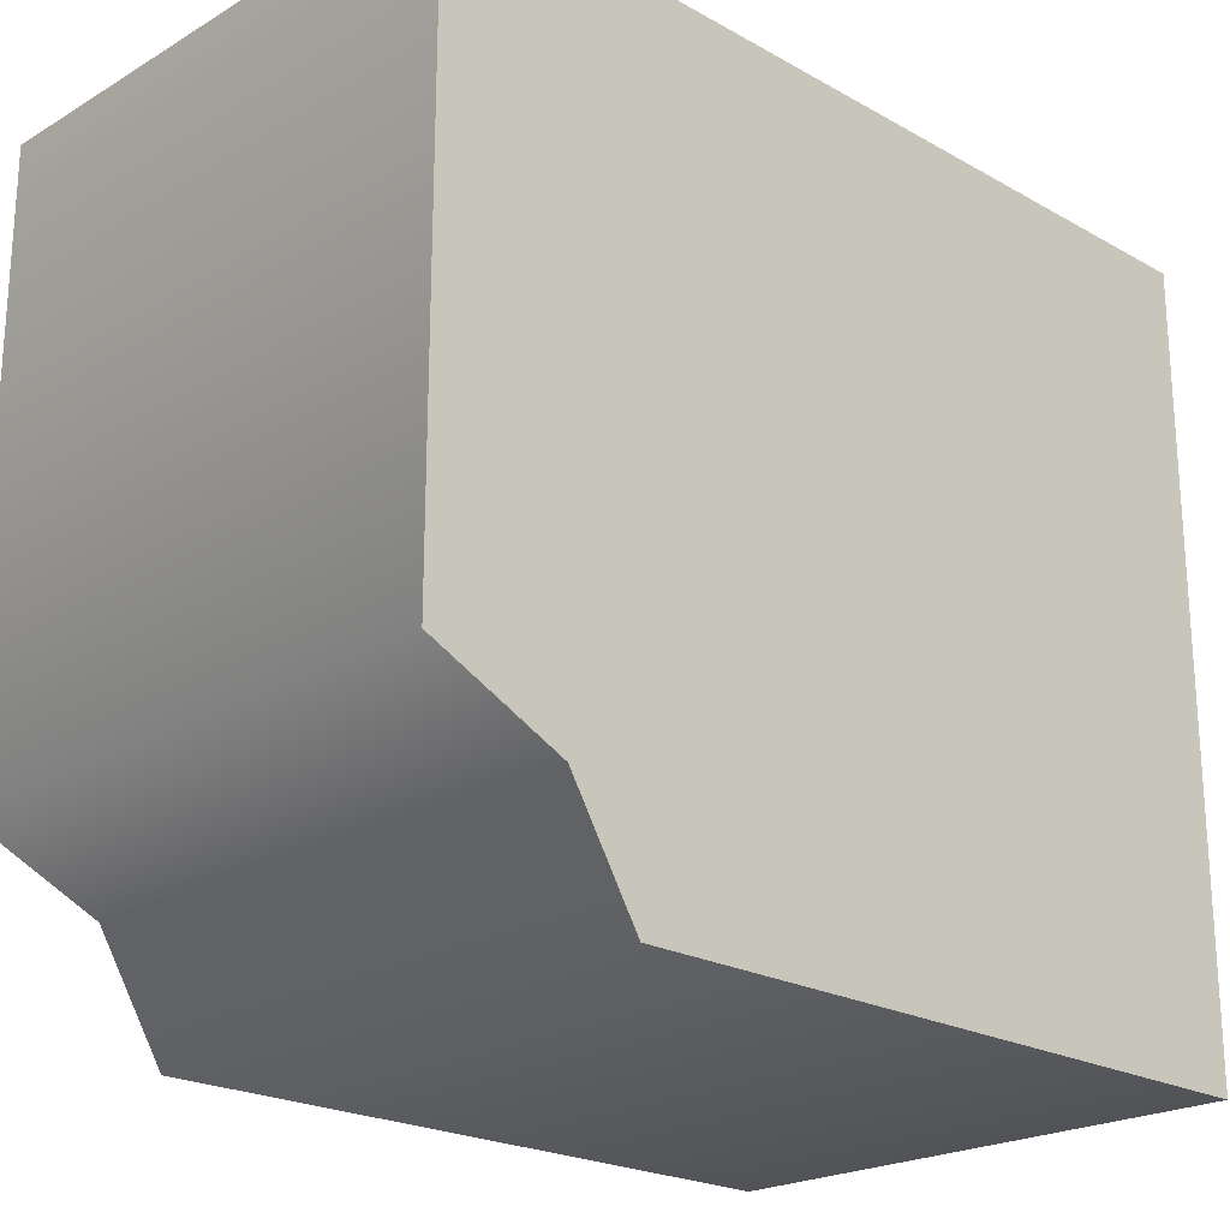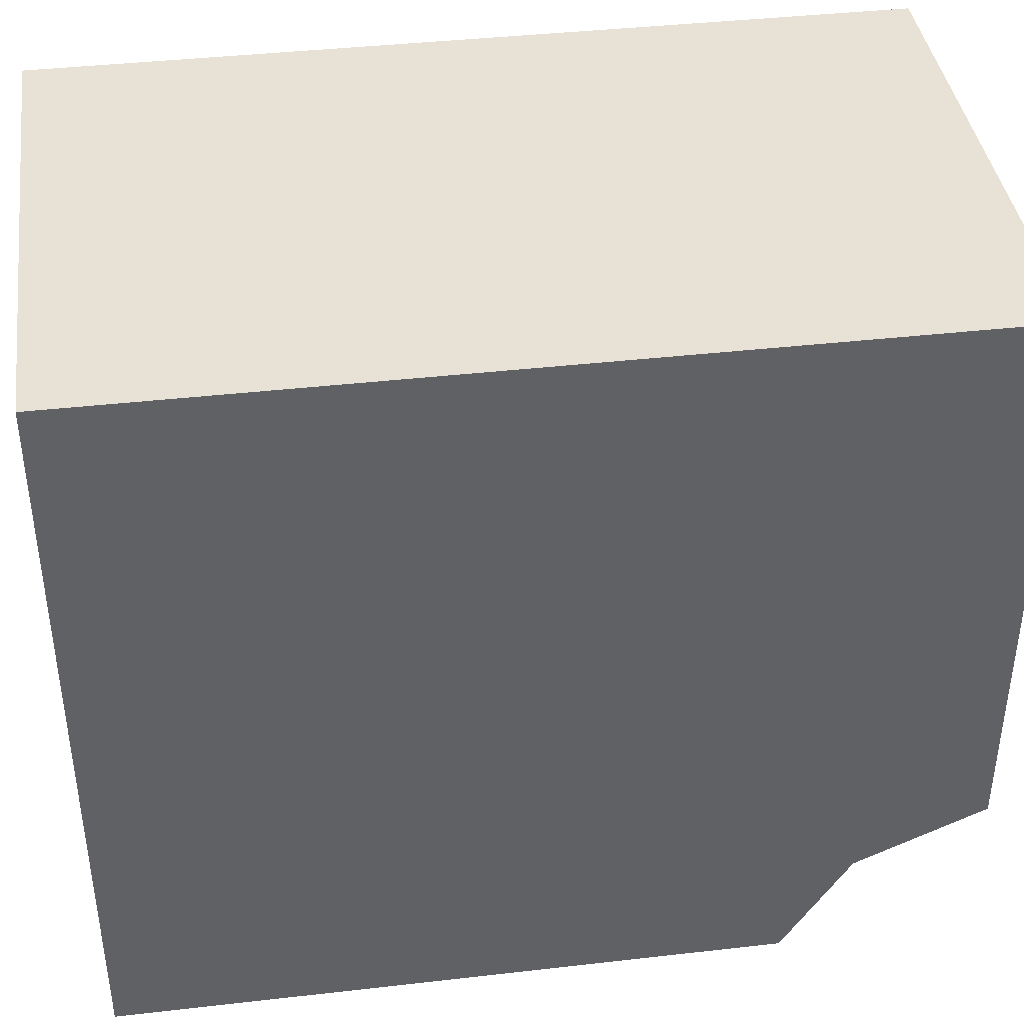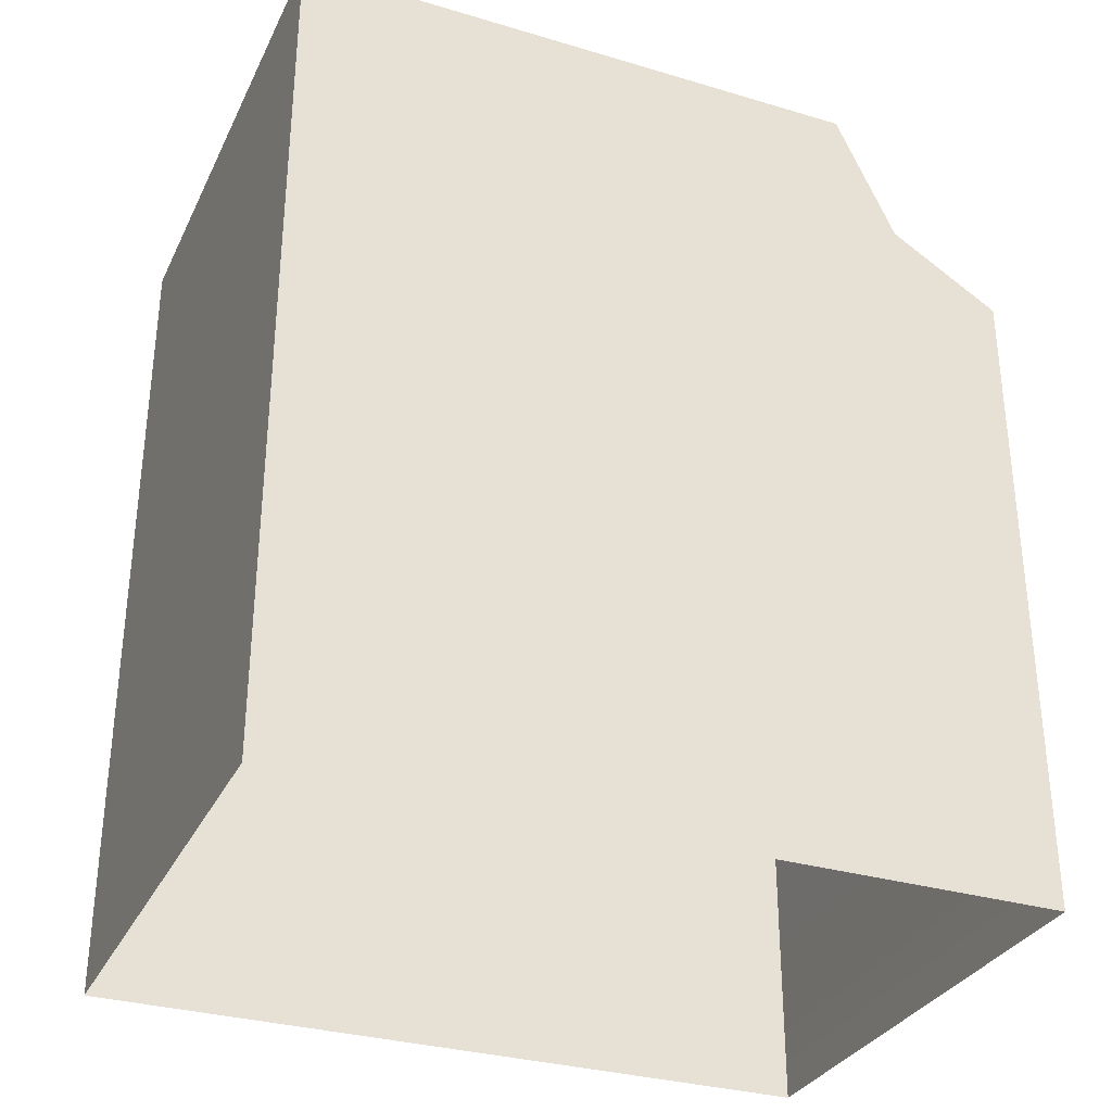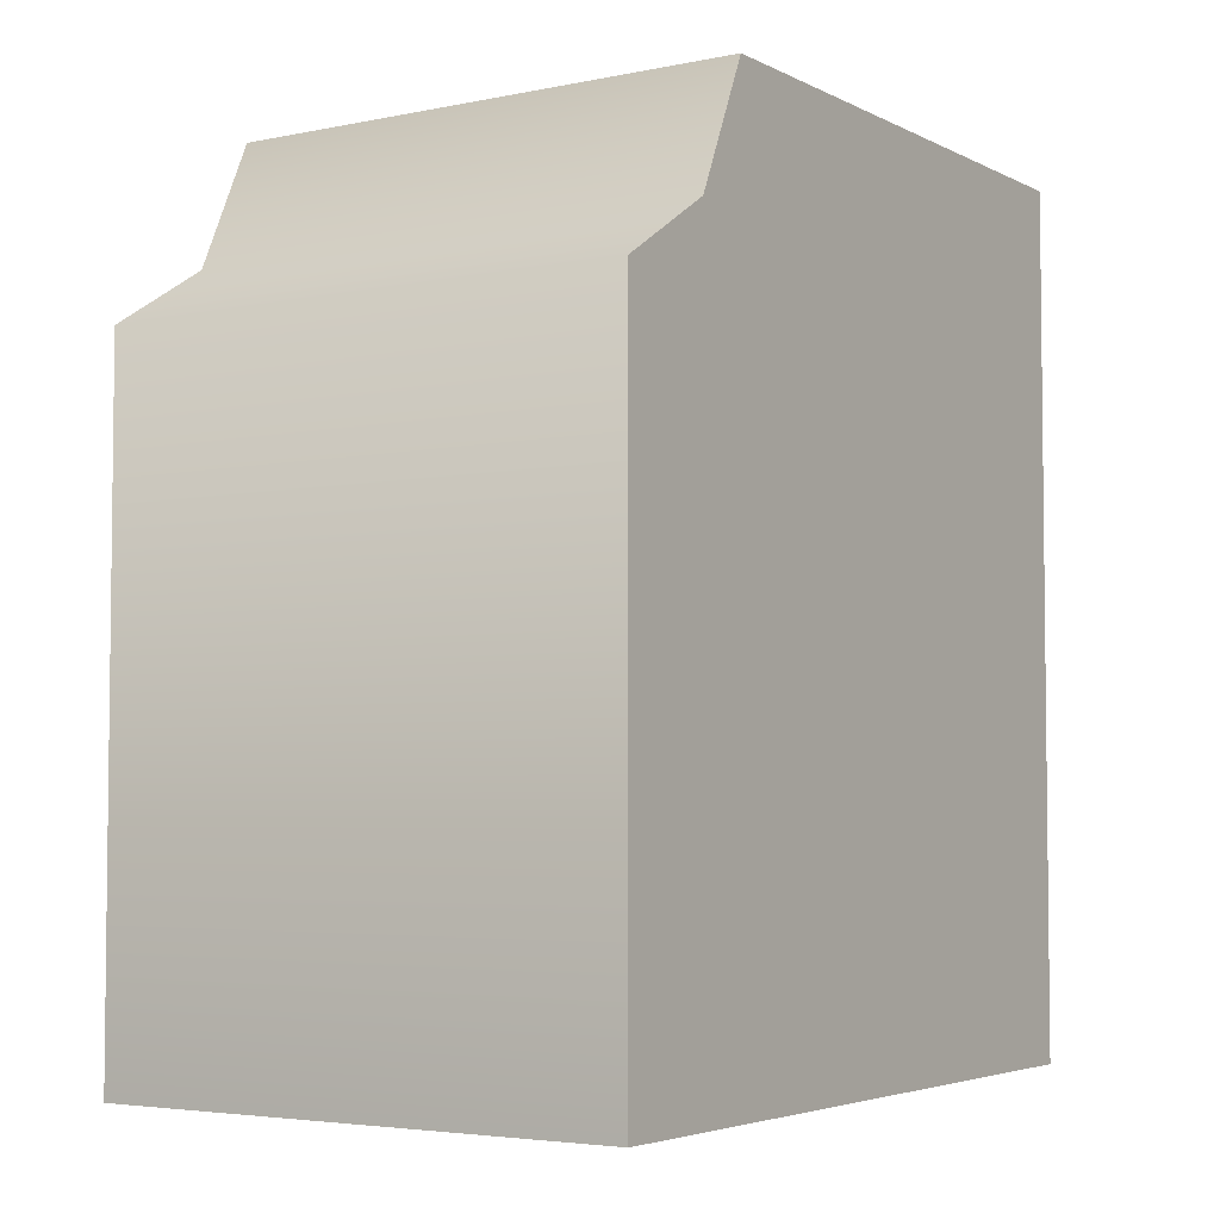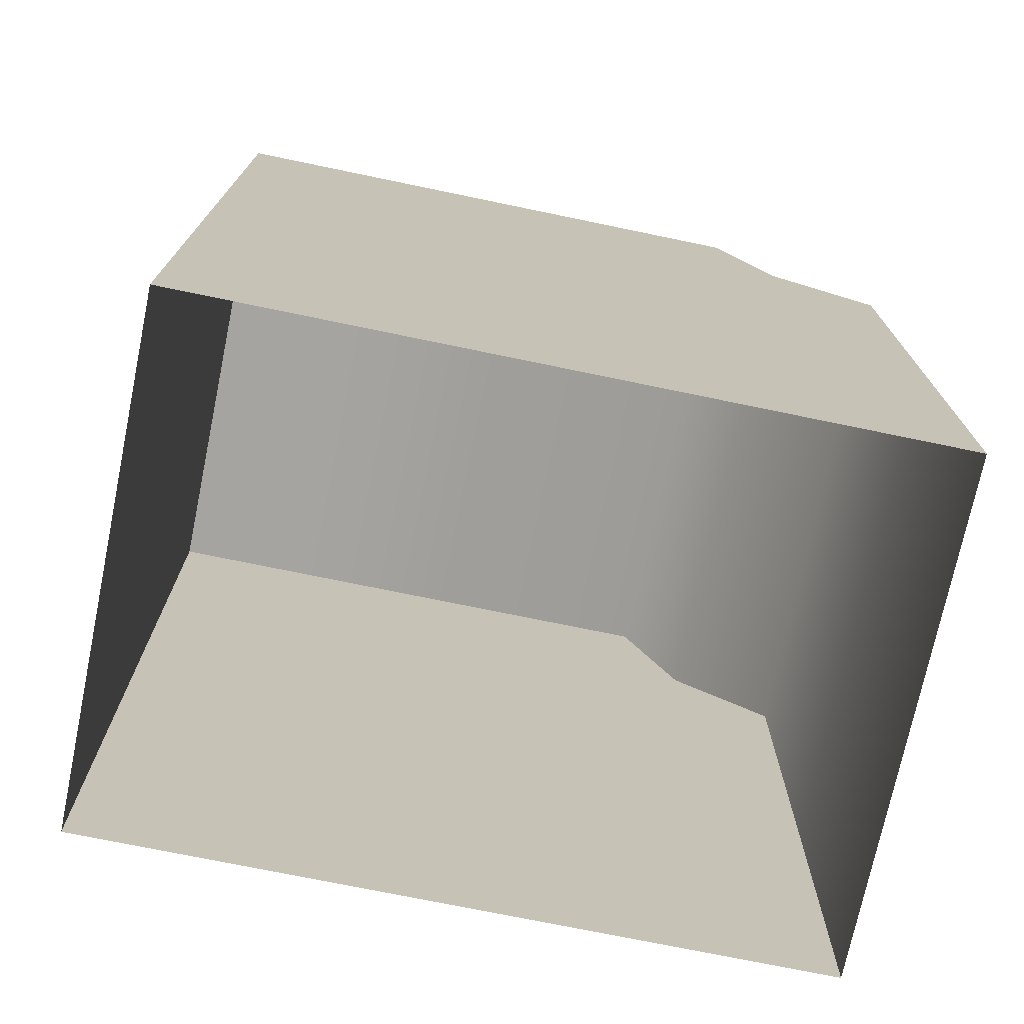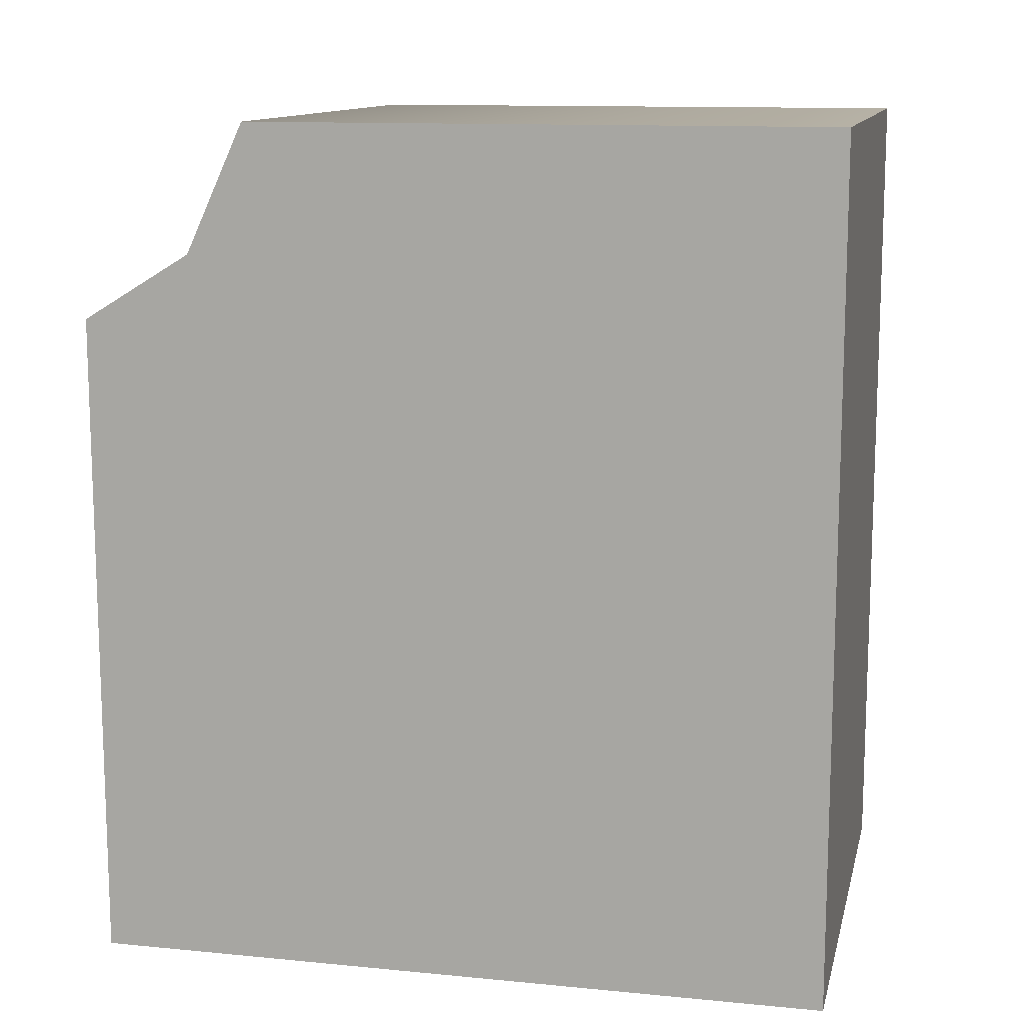
<metadata>
{"format":"obj","ext":"obj","renderer":"f3d","projection":"perspective","resolution":1024,"background":"white","views":[{"elev":-22.0,"azim":45.7,"up":"+Y"},{"elev":40.3,"azim":-98.0,"up":"+Y"},{"elev":-31.8,"azim":-112.7,"up":"+Z"},{"elev":-4.2,"azim":33.5,"up":"+Z"},{"elev":-73.3,"azim":-101.7,"up":"+Z"},{"elev":12.2,"azim":102.9,"up":"+Z"}]}
</metadata>
<code>
o sponza_251
v 88.54 68.1 -1.287
v 87.75 68.1 -1.287
v 87.75 68.1 -2.29
v 88.54 68.1 -2.29
v 87.75 69.23 -2.29
v 87.75 69.23 -0.9912
v 88.54 69.23 -0.9912
v 88.54 69.23 -2.29
v 88.54 68.26 -1.186
v 87.75 68.26 -1.186
v 87.75 68.35 -0.9912
v 88.54 68.35 -0.9912
v 87.75 68.1 -1.287
v 87.75 68.1 -2.29
v 88.54 68.1 -1.287
v 88.54 68.1 -2.29
v 87.75 69.23 -2.29
v 87.75 69.23 -0.9912
v 87.75 69.23 -0.9912
v 88.54 69.23 -0.9912
v 88.54 69.23 -0.9912
v 88.54 69.23 -2.29
v 88.54 68.26 -1.186
v 87.75 68.26 -1.186
v 88.54 68.35 -0.9912
v 87.75 68.35 -0.9912
f 15 13 14
f 15 14 16
f 17 18 20
f 17 20 22
f 1 4 23
f 15 9 24
f 15 24 13
f 2 10 3
f 23 4 8
f 23 8 21
f 26 25 7
f 26 7 19
f 5 3 10
f 5 10 6
f 21 12 23
f 25 26 24
f 25 24 9
f 10 11 6

</code>
